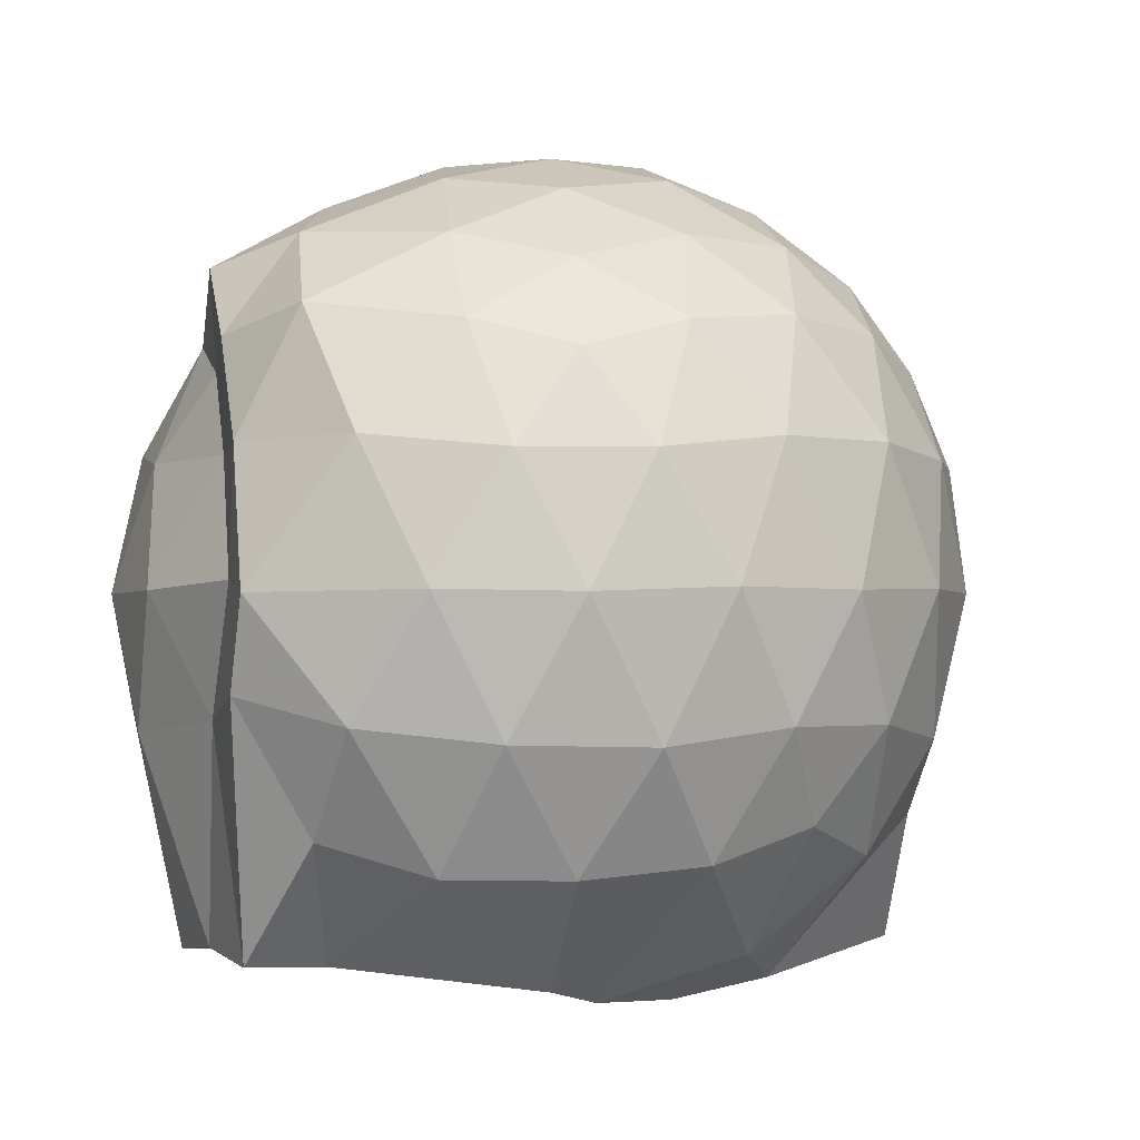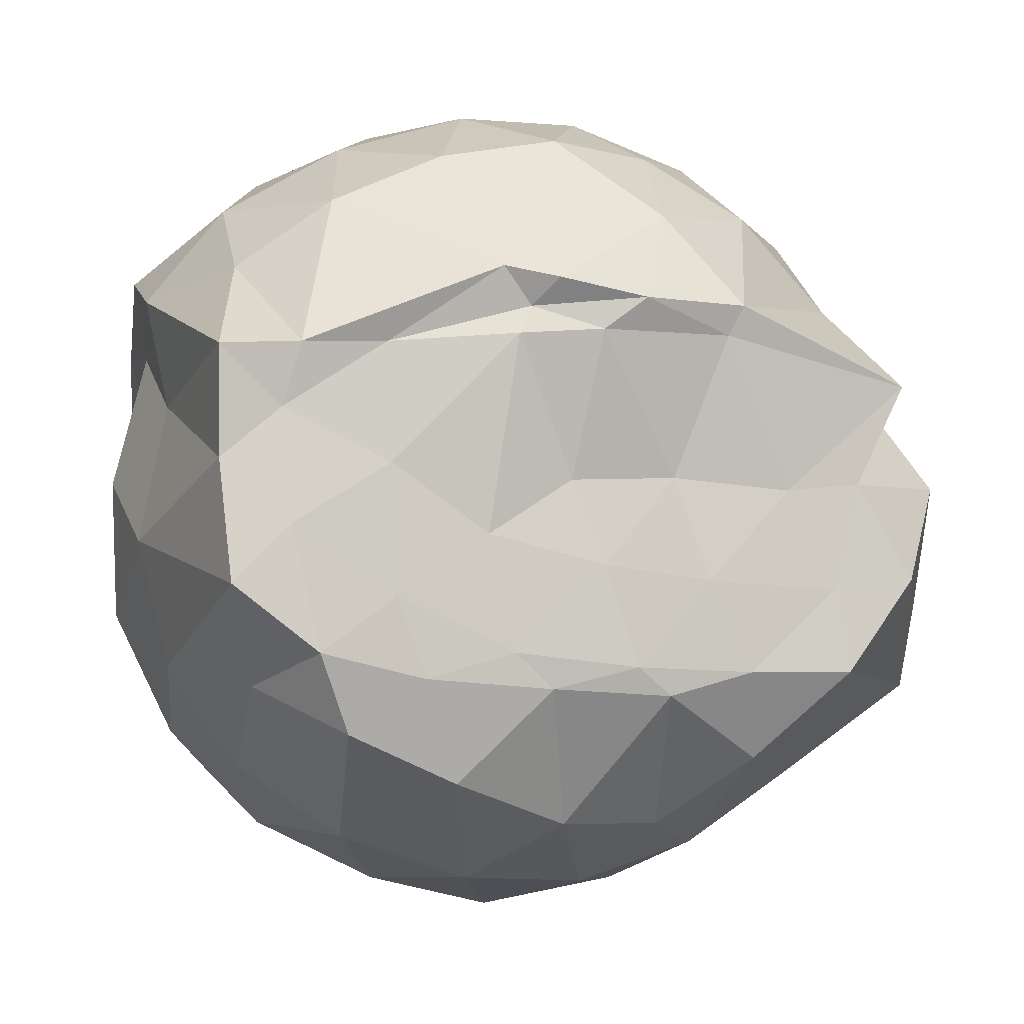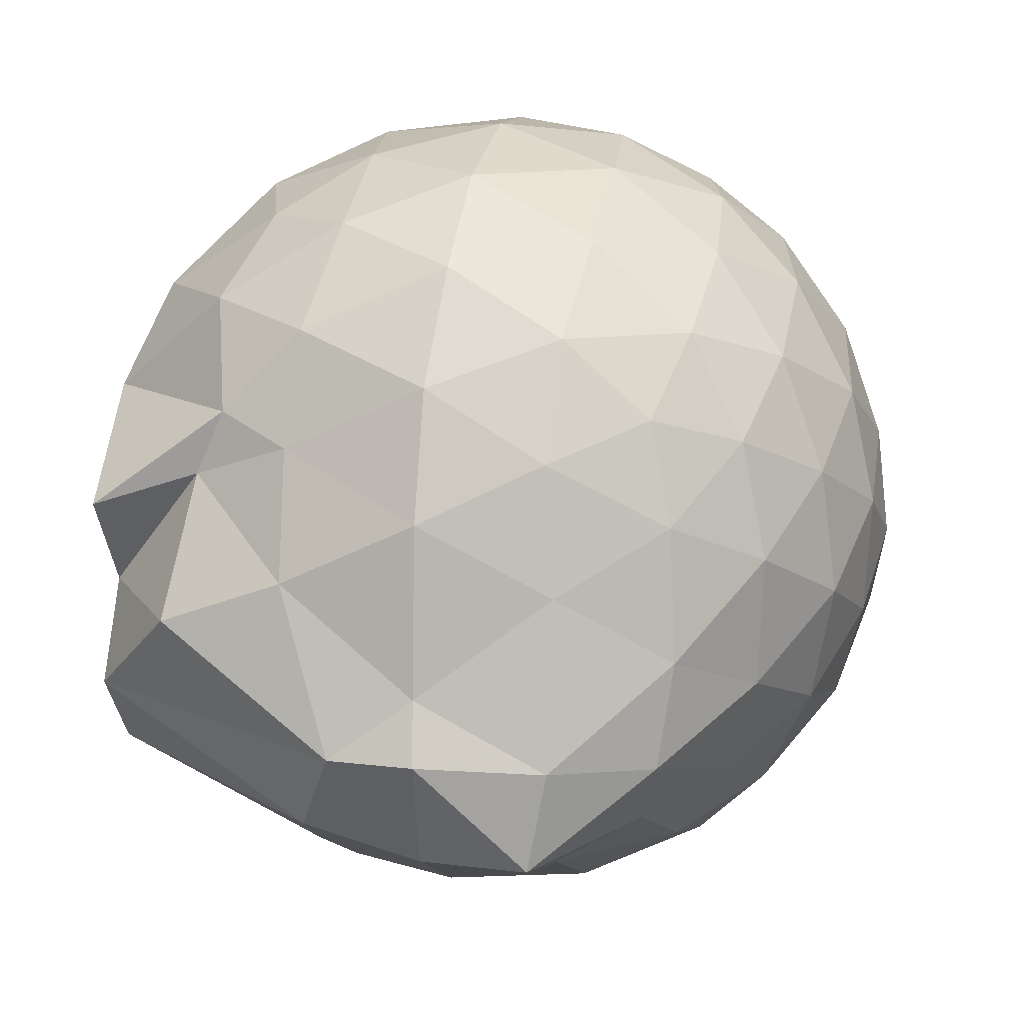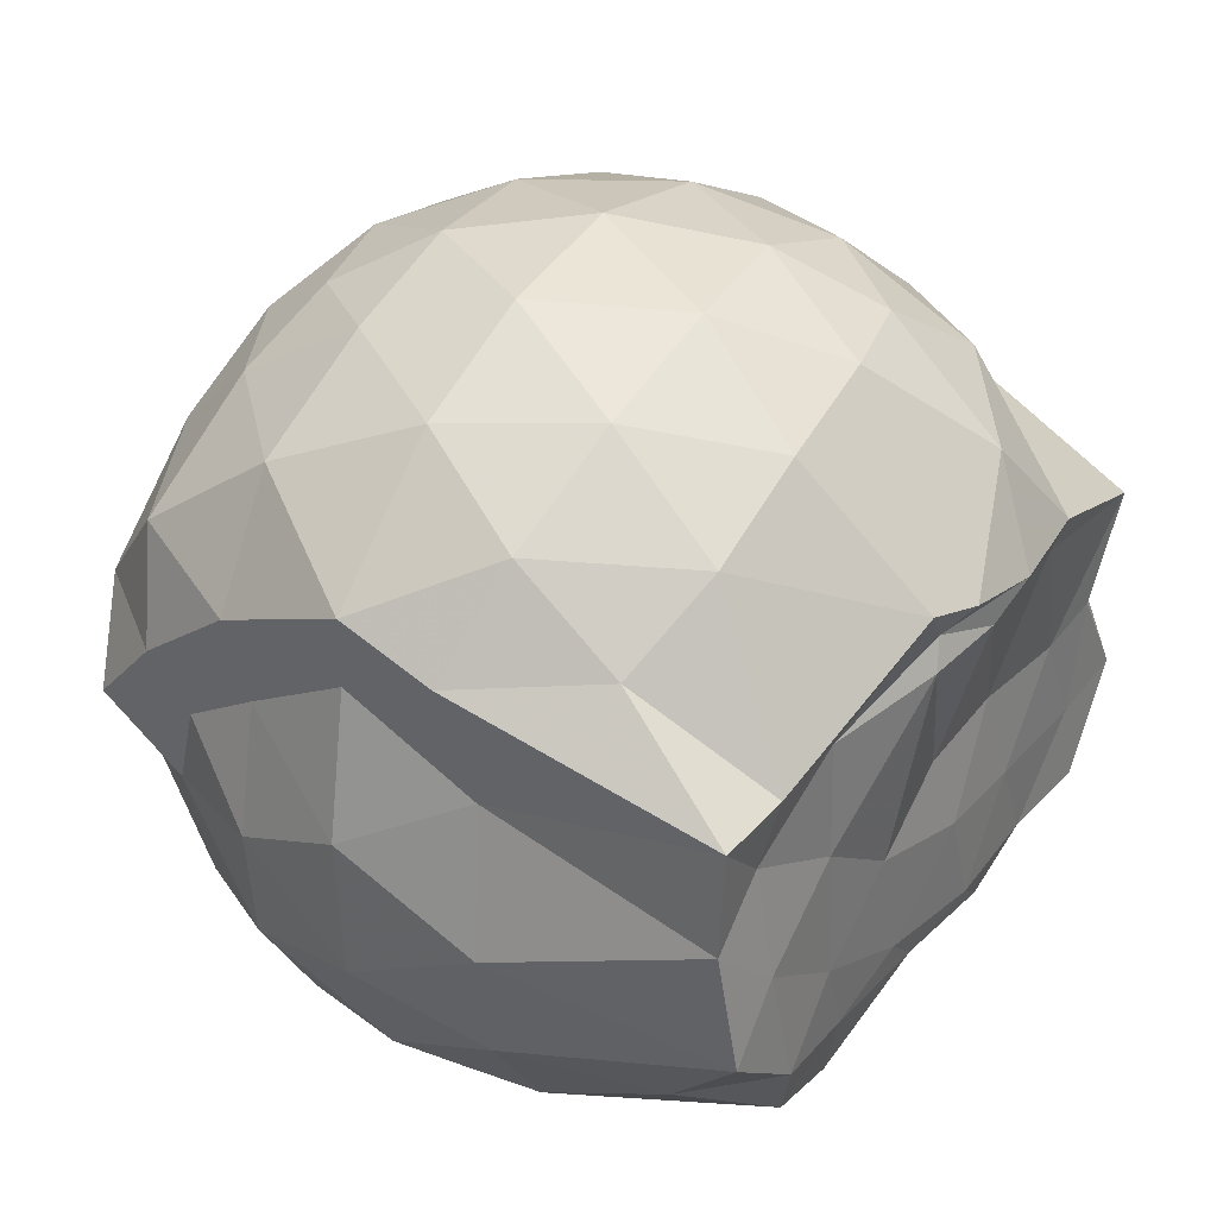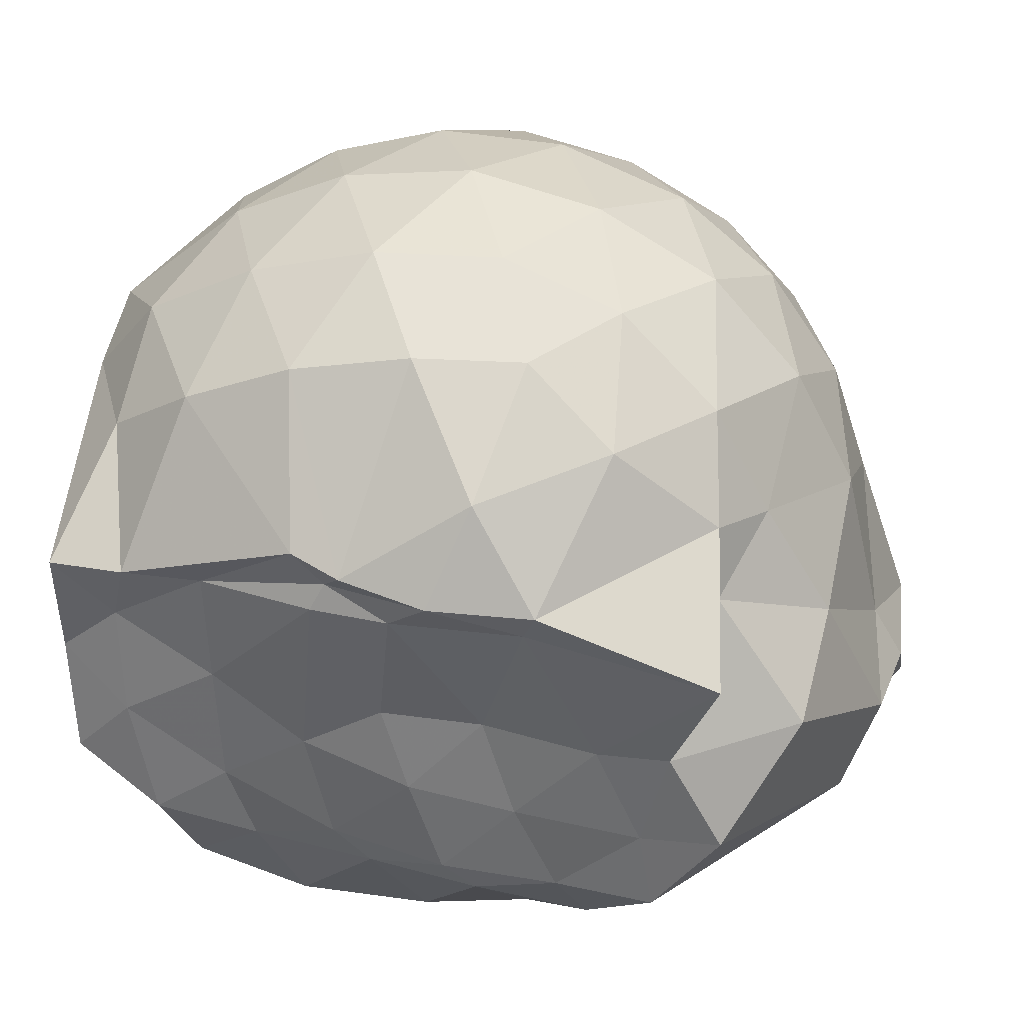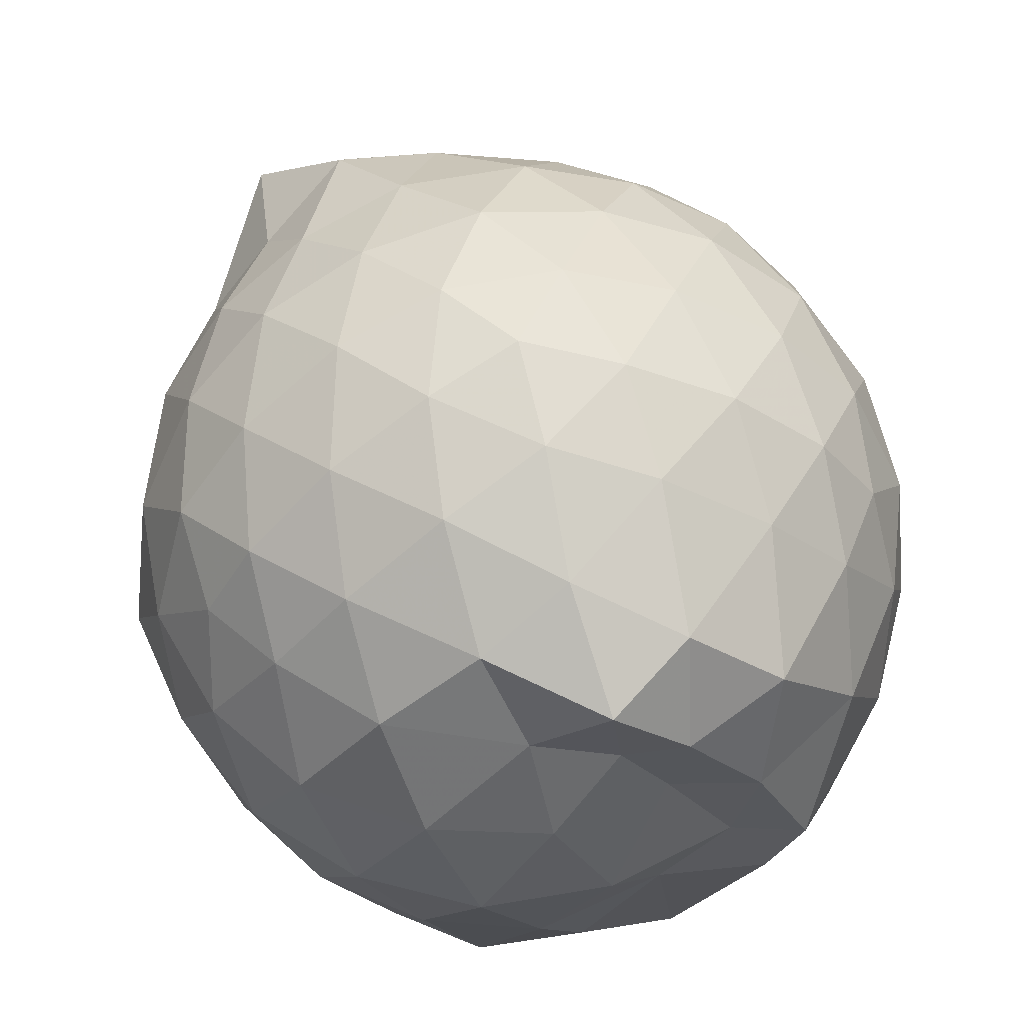
<metadata>
{"format":"obj","ext":"obj","renderer":"f3d","projection":"perspective","resolution":1024,"background":"white","views":[{"elev":-0.8,"azim":154.9,"up":"+Z"},{"elev":-6.0,"azim":165.3,"up":"+Y"},{"elev":21.1,"azim":-78.6,"up":"+Y"},{"elev":33.3,"azim":123.9,"up":"+Y"},{"elev":34.9,"azim":-164.5,"up":"+Y"},{"elev":62.3,"azim":78.3,"up":"+Z"}]}
</metadata>
<code>
v -2.4 -0.3407 0.3467
v -2.384 -0.3557 -1.426
v -1.595 -0.27 -0.1778
v -1.557 -0.122 -0.1119
v -1.652 0.1135 -0.0575
v -1.919 0.3348 -0.0981
v -2.116 0.4615 -0.1564
v -2.355 0.4734 -0.09394
v -2.633 0.4105 -0.06958
v -2.891 0.2926 -0.09386
v -3.078 0.1418 -0.155
v -3.159 -0.08031 -0.09457
v -3.23 -0.3752 -0.06875
v -3.279 -0.6155 -0.09737
v -3.109 -0.8304 -0.1522
v -2.902 -0.9719 -0.0955
v -2.646 -1.088 -0.07014
v -2.365 -1.151 -0.09271
v -2.134 -1.128 -0.1584
v -1.942 -0.9972 -0.1008
v -1.736 -0.7932 -0.07634
v -1.63 -0.474 -0.1057
v -1.575 -0.156 -0.3591
v -1.526 0.05284 -0.341
v -1.691 0.3169 -0.3352
v -1.954 0.4955 -0.3647
v -2.227 0.5865 -0.363
v -2.52 0.5725 -0.3321
v -2.82 0.4715 -0.3337
v -3.053 0.3099 -0.3607
v -3.225 0.07338 -0.366
v -3.308 -0.2087 -0.33
v -3.436 -0.5755 -0.3199
v -3.46 -0.8092 -0.3586
v -3.075 -0.9893 -0.3613
v -2.834 -1.149 -0.3346
v -2.53 -1.248 -0.3315
v -2.248 -1.255 -0.3687
v -1.971 -1.163 -0.3642
v -1.734 -0.992 -0.3368
v -1.569 -0.7286 -0.3355
v -1.51 -0.4404 -0.366
v -1.533 0.003702 -0.6225
v -1.498 0.1843 -0.6495
v -1.795 0.4481 -0.6427
v -2.073 0.5858 -0.6477
v -2.381 0.6365 -0.6374
v -2.689 0.5825 -0.6431
v -2.965 0.4374 -0.6399
v -3.177 0.2161 -0.6483
v -3.317 -0.05537 -0.6404
v -3.405 -0.4369 -0.6282
v -3.477 -0.5682 -0.614
v -3.327 -0.8829 -0.6362
v -2.975 -1.118 -0.6436
v -2.701 -1.258 -0.6424
v -2.382 -1.318 -0.6352
v -2.094 -1.253 -0.6469
v -1.813 -1.117 -0.6481
v -1.602 -0.8999 -0.6469
v -1.467 -0.6235 -0.6492
v -1.454 -0.3058 -0.6426
v -1.504 0.104 -0.8576
v -1.674 0.3176 -0.9171
v -1.944 0.4763 -0.9491
v -2.244 0.5716 -0.9557
v -2.535 0.5815 -0.9199
v -2.812 0.4846 -0.9231
v -3.044 0.2923 -0.9649
v -3.174 0.05116 -0.9745
v -3.328 -0.2145 -0.9509
v -3.46 -0.5765 -0.8152
v -3.386 -0.7807 -0.8951
v -3.06 -0.9943 -0.9502
v -2.819 -1.164 -0.9233
v -2.547 -1.255 -0.9194
v -2.257 -1.244 -0.9537
v -1.957 -1.146 -0.9554
v -1.721 -0.9866 -0.9281
v -1.558 -0.7541 -0.9293
v -1.484 -0.4706 -0.9516
v -1.55 -0.1532 -0.9165
v -1.668 0.1394 -1.155
v -1.878 0.2904 -1.225
v -2.131 0.4071 -1.228
v -2.407 0.466 -1.203
v -2.651 0.4528 -1.133
v -2.866 0.3029 -1.211
v -3.094 0.1021 -1.142
v -3.112 -0.04735 -1.204
v -3.327 -0.3299 -1.234
v -3.188 -0.5622 -1.433
v -3.034 -0.7742 -1.437
v -2.849 -0.9668 -1.304
v -2.66 -1.116 -1.154
v -2.419 -1.117 -1.23
v -2.143 -1.027 -1.346
v -1.892 -0.9214 -1.39
v -1.702 -0.8138 -1.251
v -1.626 -0.6025 -1.445
v -1.601 -0.3287 -1.413
v -1.595 -0.08258 -1.428
v -1.589 -0.2967 0.05064
v -1.721 -0.09879 0.1123
v -1.96 0.1497 0.09843
v -2.163 0.331 0.03735
v -2.434 0.2945 0.102
v -2.728 0.1983 0.1
v -2.967 0.0665 0.03937
v -3.024 -0.193 0.105
v -3.035 -0.4959 0.098
v -2.973 -0.7525 0.03652
v -2.741 -0.878 0.09617
v -2.446 -0.9714 0.1012
v -2.164 -1.009 0.0362
v -1.973 -0.8183 0.09587
v -1.773 -0.5552 0.09408
v -1.863 -0.3378 0.2007
v -2.047 -0.0916 0.2466
v -2.234 0.1256 0.2085
v -2.515 0.05147 0.2511
v -2.79 -0.05668 0.2082
v -2.816 -0.3423 0.2519
v -2.795 -0.6282 0.2048
v -2.527 -0.7308 0.2473
v -2.239 -0.8004 0.2089
v -2.047 -0.5799 0.2431
v -2.147 -0.3324 0.3102
v -2.314 -0.1143 0.3092
v -2.581 -0.1997 0.3178
v -2.59 -0.4789 0.3081
v -2.321 -0.5595 0.3107
v -1.775 -0.07166 -1.434
v -2.213 0.1054 -1.492
v -2.332 0.07979 -1.524
v -2.604 0.2535 -1.415
v -2.767 0.04004 -1.497
v -3.169 -0.12 -1.44
v -3.062 -0.3469 -1.427
v -3 -0.5892 -1.429
v -2.803 -0.7774 -1.429
v -2.609 -0.8327 -1.433
v -2.344 -0.8196 -1.423
v -2.056 -0.8003 -1.423
v -1.818 -0.7484 -1.452
v -1.756 -0.4688 -1.438
v -1.737 -0.2129 -1.408
v -1.966 -0.06287 -1.427
v -2.28 0.02179 -1.472
v -2.53 0.04248 -1.532
v -2.736 -0.0258 -1.478
v -2.892 -0.3654 -1.426
v -2.704 -0.574 -1.435
v -2.531 -0.7704 -1.449
v -2.256 -0.741 -1.43
v -1.991 -0.6207 -1.431
v -1.976 -0.3292 -1.428
v -2.249 -0.04242 -1.488
v -2.437 -0.02843 -1.508
v -2.625 -0.344 -1.419
v -2.454 -0.5445 -1.449
v -2.194 -0.4809 -1.431
f 3 23 4
f 4 23 24
f 4 24 5
f 5 24 25
f 5 25 6
f 6 25 26
f 6 26 7
f 7 26 27
f 7 27 8
f 8 27 28
f 8 28 9
f 9 28 29
f 9 29 10
f 10 29 30
f 10 30 11
f 11 30 31
f 11 31 12
f 12 31 32
f 12 32 13
f 13 32 33
f 13 33 14
f 14 33 34
f 14 34 15
f 15 34 35
f 15 35 16
f 16 35 36
f 16 36 17
f 17 36 37
f 17 37 18
f 18 37 38
f 18 38 19
f 19 38 39
f 19 39 20
f 20 39 40
f 20 40 21
f 21 40 41
f 21 41 22
f 22 41 42
f 22 42 3
f 3 42 23
f 23 43 24
f 24 43 44
f 24 44 25
f 25 44 45
f 25 45 26
f 26 45 46
f 26 46 27
f 27 46 47
f 27 47 28
f 28 47 48
f 28 48 29
f 29 48 49
f 29 49 30
f 30 49 50
f 30 50 31
f 31 50 51
f 31 51 32
f 32 51 52
f 32 52 33
f 33 52 53
f 33 53 34
f 34 53 54
f 34 54 35
f 35 54 55
f 35 55 36
f 36 55 56
f 36 56 37
f 37 56 57
f 37 57 38
f 38 57 58
f 38 58 39
f 39 58 59
f 39 59 40
f 40 59 60
f 40 60 41
f 41 60 61
f 41 61 42
f 42 61 62
f 42 62 23
f 23 62 43
f 43 63 44
f 44 63 64
f 44 64 45
f 45 64 65
f 45 65 46
f 46 65 66
f 46 66 47
f 47 66 67
f 47 67 48
f 48 67 68
f 48 68 49
f 49 68 69
f 49 69 50
f 50 69 70
f 50 70 51
f 51 70 71
f 51 71 52
f 52 71 72
f 52 72 53
f 53 72 73
f 53 73 54
f 54 73 74
f 54 74 55
f 55 74 75
f 55 75 56
f 56 75 76
f 56 76 57
f 57 76 77
f 57 77 58
f 58 77 78
f 58 78 59
f 59 78 79
f 59 79 60
f 60 79 80
f 60 80 61
f 61 80 81
f 61 81 62
f 62 81 82
f 62 82 43
f 43 82 63
f 63 83 64
f 64 83 84
f 64 84 65
f 65 84 85
f 65 85 66
f 66 85 86
f 66 86 67
f 67 86 87
f 67 87 68
f 68 87 88
f 68 88 69
f 69 88 89
f 69 89 70
f 70 89 90
f 70 90 71
f 71 90 91
f 71 91 72
f 72 91 92
f 72 92 73
f 73 92 93
f 73 93 74
f 74 93 94
f 74 94 75
f 75 94 95
f 75 95 76
f 76 95 96
f 76 96 77
f 77 96 97
f 77 97 78
f 78 97 98
f 78 98 79
f 79 98 99
f 79 99 80
f 80 99 100
f 80 100 81
f 81 100 101
f 81 101 82
f 82 101 102
f 82 102 63
f 63 102 83
f 103 104 118
f 104 119 118
f 104 105 119
f 105 120 119
f 105 106 120
f 106 107 120
f 107 121 120
f 107 108 121
f 108 122 121
f 108 109 122
f 109 110 122
f 110 123 122
f 110 111 123
f 111 124 123
f 111 112 124
f 112 113 124
f 113 125 124
f 113 114 125
f 114 126 125
f 114 115 126
f 115 116 126
f 116 127 126
f 116 117 127
f 117 118 127
f 117 103 118
f 118 119 128
f 119 129 128
f 119 120 129
f 120 121 129
f 121 130 129
f 121 122 130
f 122 123 130
f 123 131 130
f 123 124 131
f 124 125 131
f 125 132 131
f 125 126 132
f 126 127 132
f 127 128 132
f 127 118 128
f 133 148 134
f 134 148 149
f 134 149 135
f 135 149 150
f 135 150 136
f 136 150 137
f 137 150 151
f 137 151 138
f 138 151 152
f 138 152 139
f 139 152 140
f 140 152 153
f 140 153 141
f 141 153 154
f 141 154 142
f 142 154 143
f 143 154 155
f 143 155 144
f 144 155 156
f 144 156 145
f 145 156 146
f 146 156 157
f 146 157 147
f 147 157 148
f 147 148 133
f 148 158 149
f 149 158 159
f 149 159 150
f 150 159 151
f 151 159 160
f 151 160 152
f 152 160 153
f 153 160 161
f 153 161 154
f 154 161 155
f 155 161 162
f 155 162 156
f 156 162 157
f 157 162 158
f 157 158 148
f 3 4 103
f 103 4 104
f 4 5 104
f 104 5 105
f 5 6 105
f 105 6 106
f 6 7 106
f 7 8 106
f 106 8 107
f 8 9 107
f 107 9 108
f 9 10 108
f 108 10 109
f 10 11 109
f 11 12 109
f 109 12 110
f 12 13 110
f 110 13 111
f 13 14 111
f 111 14 112
f 14 15 112
f 15 16 112
f 112 16 113
f 16 17 113
f 113 17 114
f 17 18 114
f 114 18 115
f 18 19 115
f 19 20 115
f 115 20 116
f 20 21 116
f 116 21 117
f 21 22 117
f 117 22 103
f 22 3 103
f 83 133 84
f 84 133 134
f 84 134 85
f 85 134 135
f 85 135 86
f 86 135 136
f 86 136 87
f 87 136 88
f 88 136 137
f 88 137 89
f 89 137 138
f 89 138 90
f 90 138 139
f 90 139 91
f 91 139 92
f 92 139 140
f 92 140 93
f 93 140 141
f 93 141 94
f 94 141 142
f 94 142 95
f 95 142 96
f 96 142 143
f 96 143 97
f 97 143 144
f 97 144 98
f 98 144 145
f 98 145 99
f 99 145 100
f 100 145 146
f 100 146 101
f 101 146 147
f 101 147 102
f 102 147 133
f 102 133 83
f 128 129 1
f 129 130 1
f 130 131 1
f 131 132 1
f 132 128 1
f 159 158 2
f 160 159 2
f 161 160 2
f 162 161 2
f 158 162 2

</code>
